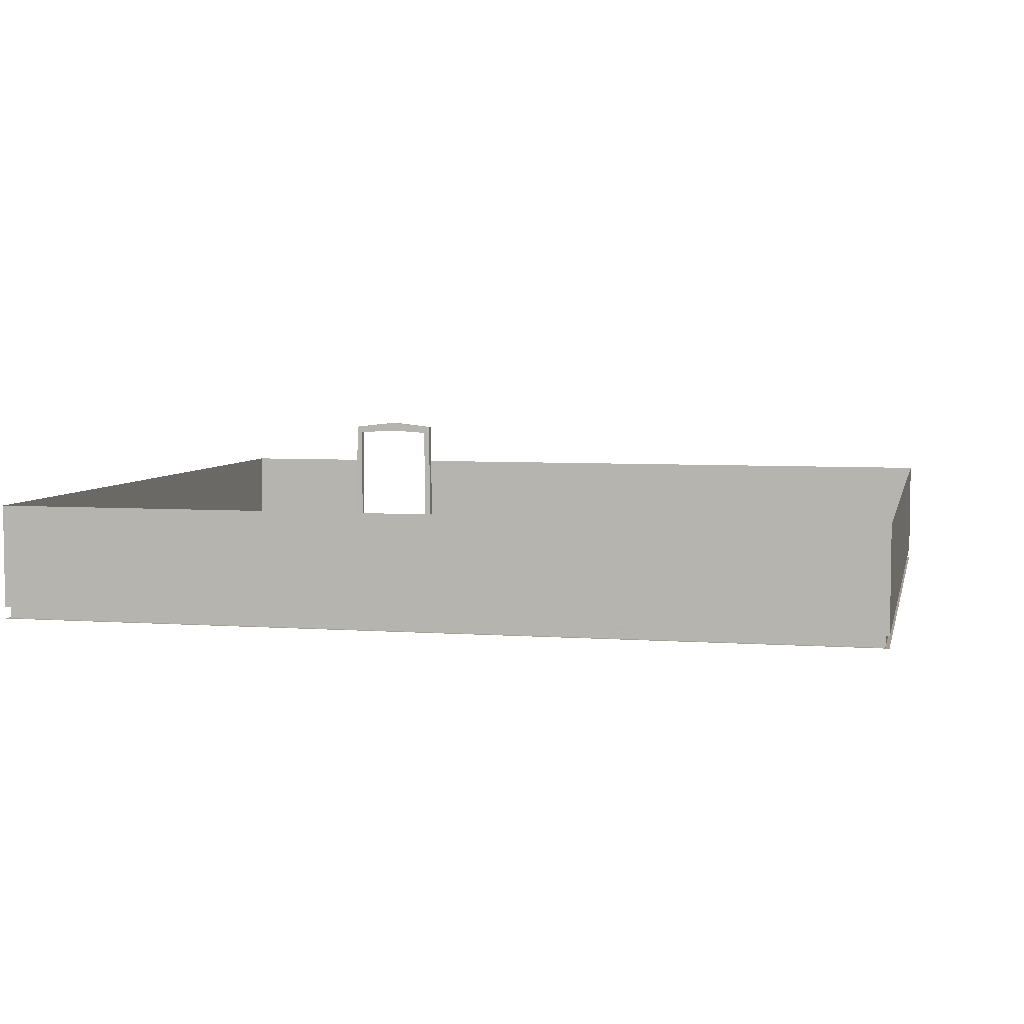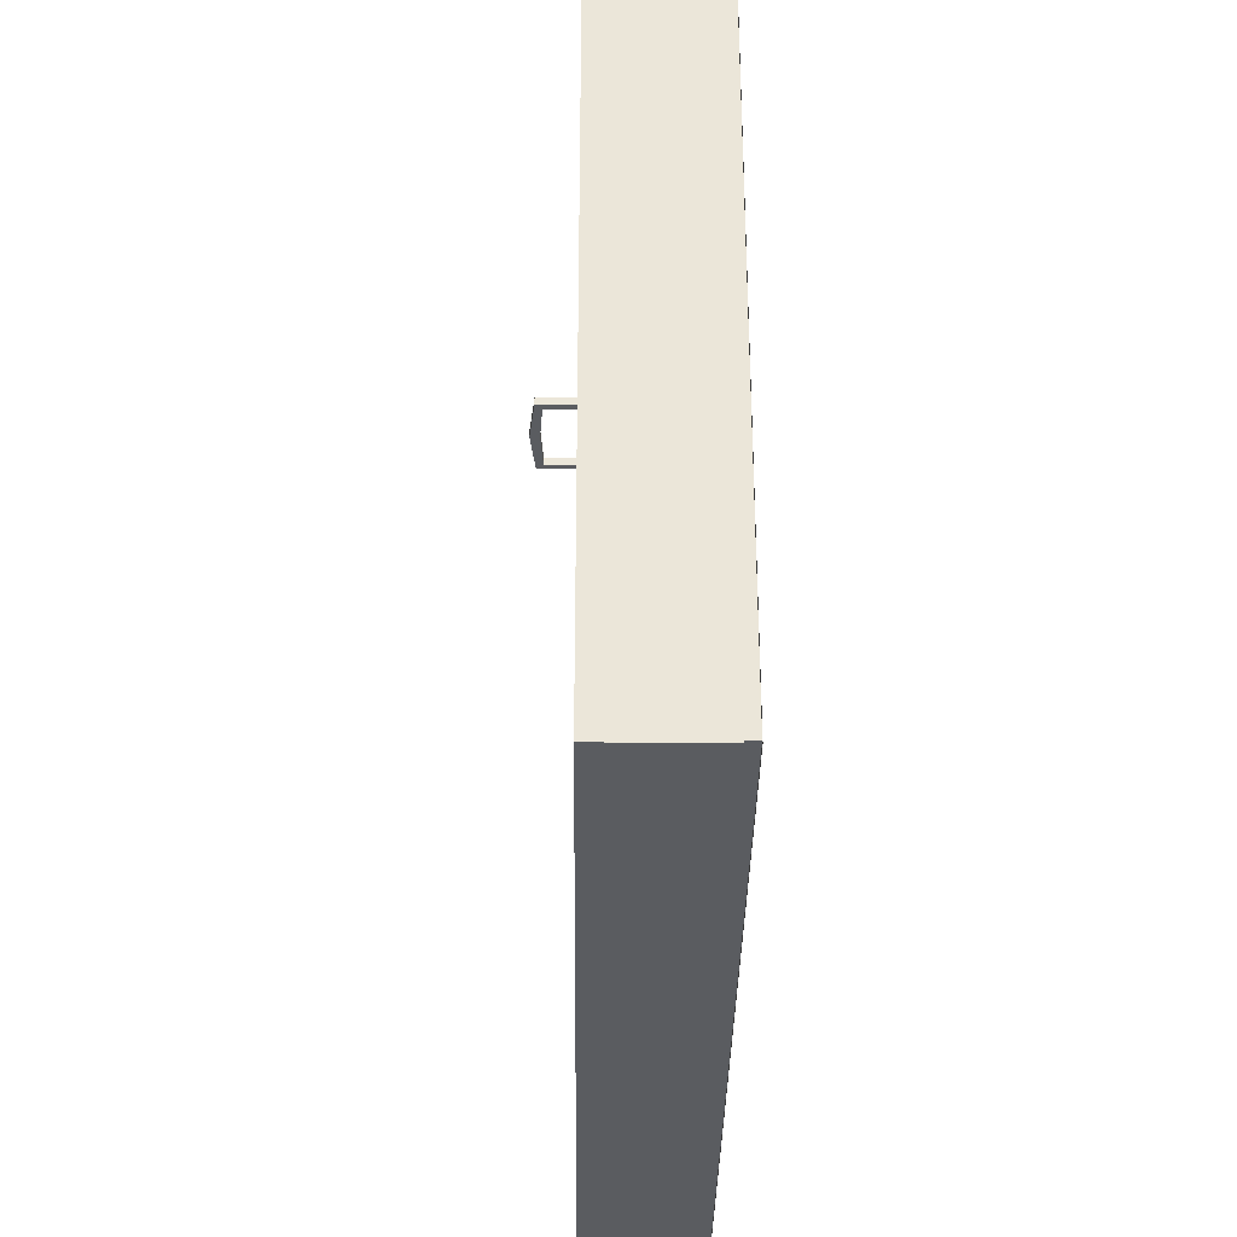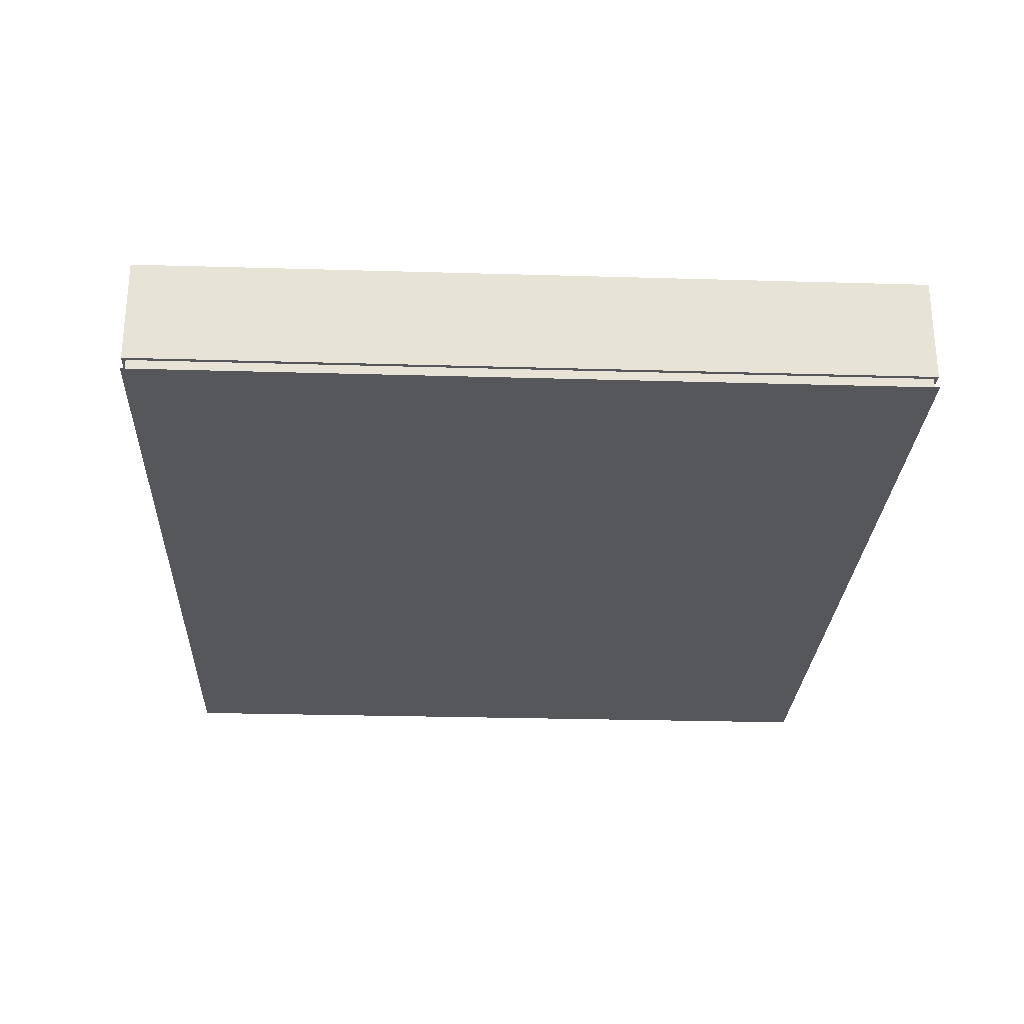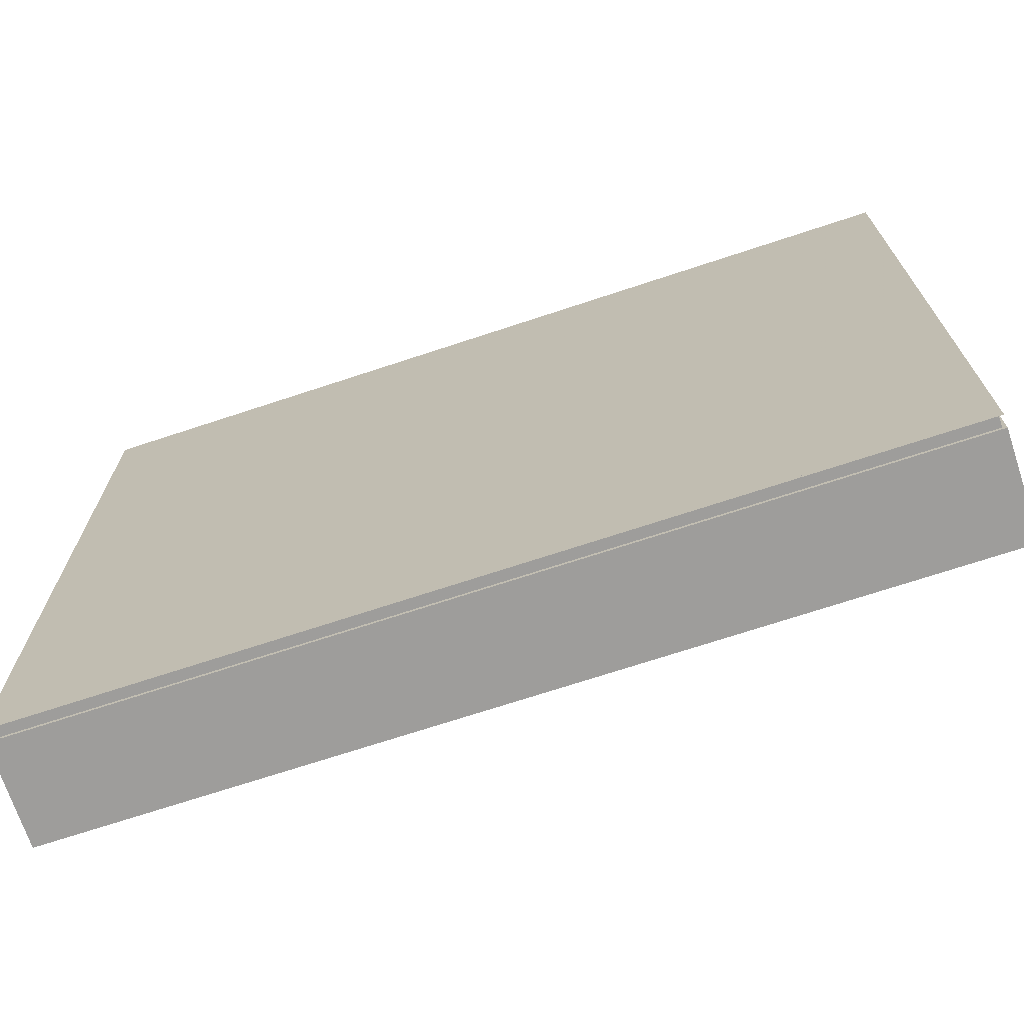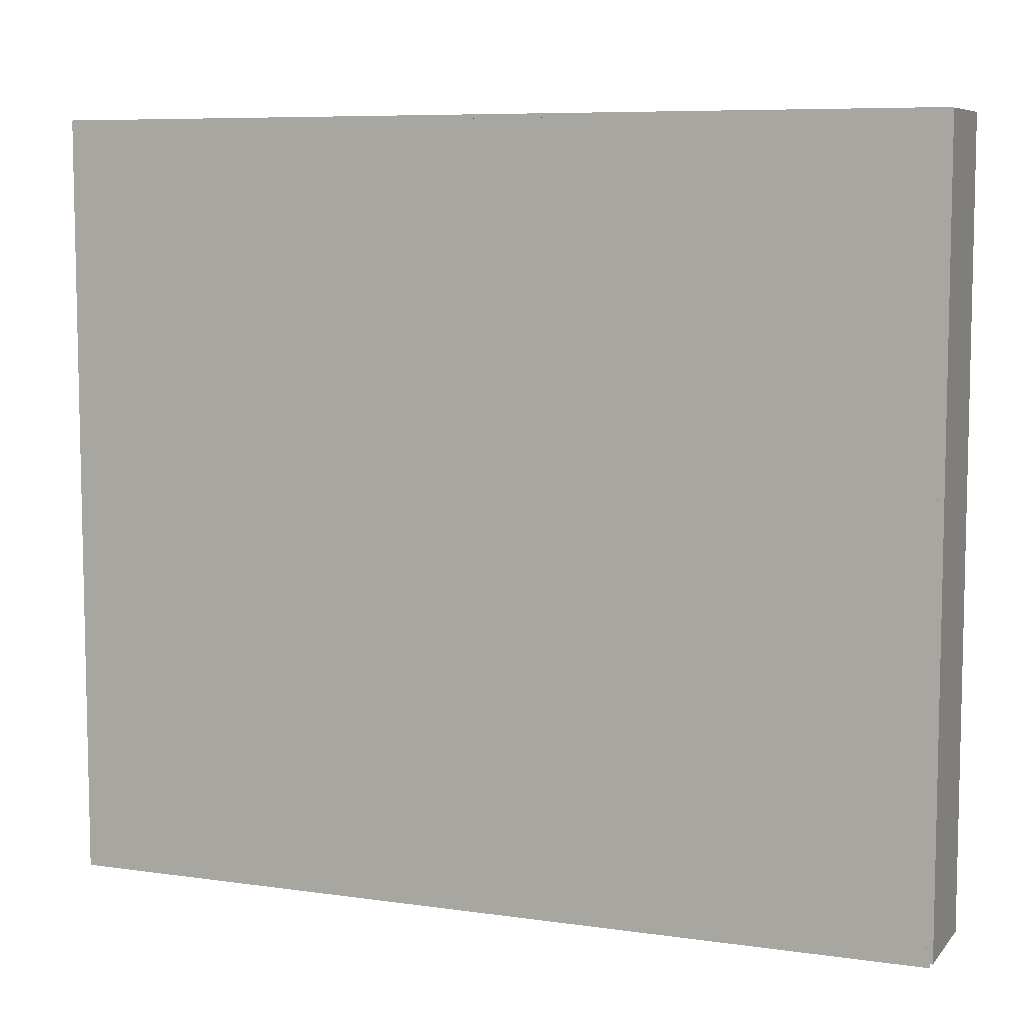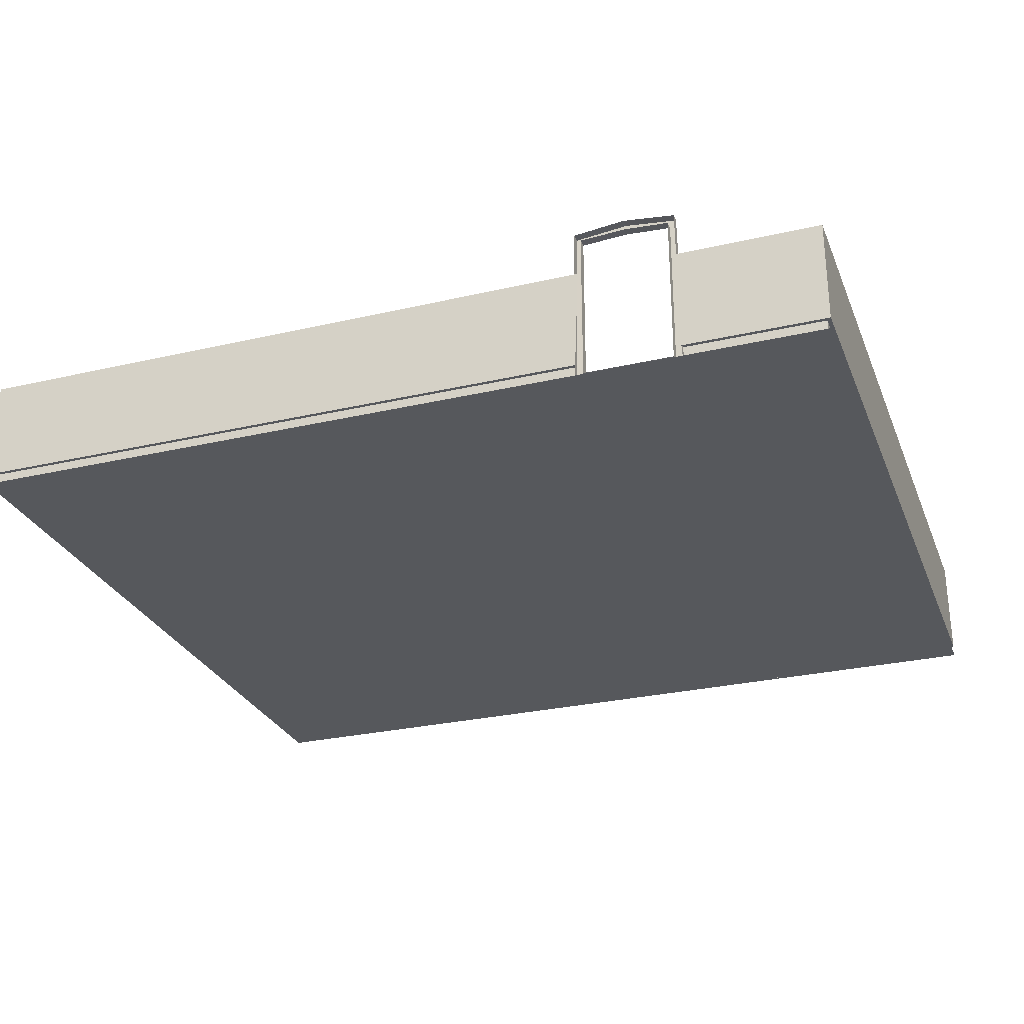
<metadata>
{"format":"obj","ext":"obj","renderer":"f3d","projection":"perspective","resolution":1024,"background":"white","views":[{"elev":5.2,"azim":-167.4,"up":"+Y"},{"elev":-33.6,"azim":-90.6,"up":"+Z"},{"elev":-26.9,"azim":-92.6,"up":"+Y"},{"elev":-70.6,"azim":18.3,"up":"+Z"},{"elev":7.6,"azim":22.0,"up":"+Z"},{"elev":-28.2,"azim":19.3,"up":"+Y"}]}
</metadata>
<code>
o BackLounge_Plane.009
v -3.5 0 -10
v -3.5 0 -20
v -15 0 -10
v -15 0 -20
v -3.5 1.5 -10
v -3.5 1.5 -20
v -15 1.5 -10
v -15 1.5 -20
v -5.427 0 -10.11
v -5.427 2 -10.11
v -5.345 2.098 -10.11
v -5.315 0 -10.11
v -6.573 0 -10.11
v -6.573 2 -10.11
v -6 0 -10.11
v -6 2.036 -10.11
v -6 2.171 -10.11
v -6.655 2.098 -10.11
v -6.685 0 -10.11
v -5.427 2 -10
v -5.315 -0 -10
v -5.345 2.098 -10
v -5.427 0.01321 -10
v -6.573 2 -10
v -6 2.036 -10
v -6.685 -0 -10
v -6.655 2.098 -10
v -6 2.171 -10
v -6.573 0.01321 -10
v -6 0.01321 -10
v -5.393 1.5 -10
v -6.621 1.5 -10
v -15 0.15 -20
v -15 0.15 -10
v -3.5 0.15 -20
v -3.5 0.15 -10
v -5.326 0.15 -10
v -6.676 0.15 -10
v -14.95 0 -19.95
v -3.55 0 -19.95
v -14.95 0.15 -10.05
v -14.95 0 -10.05
v -3.55 0.15 -19.95
v -3.55 0 -10.05
v -6.685 -0 -10.05
v -5.315 -0 -10.05
v -14.95 0.15 -19.95
v -3.55 0.15 -10.05
v -5.326 0.15 -10.05
v -6.676 0.15 -10.05
f 2 4 3 1
f 25 16 10 20
f 11 17 28 22
f 12 11 22 21
f 17 11 10 16
f 23 20 10 9
f 11 12 9 10
f 30 23 9 15
f 25 24 14 16
f 18 27 28 17
f 19 26 27 18
f 17 16 14 18
f 29 13 14 24
f 18 14 13 19
f 30 15 13 29
f 26 3 42 45
f 36 5 6 35
f 21 37 49 46
f 3 4 39 42
f 33 34 41 47
f 6 8 33 35
f 8 7 34 33
f 32 38 34 7
f 37 36 48 49
f 5 36 37 31
f 48 44 46 49
f 50 45 42 41
f 47 41 42 39
f 43 47 39 40
f 44 48 43 40
f 34 38 50 41
f 4 2 40 39
f 38 26 45 50
f 1 21 46 44
f 36 35 43 48
f 2 1 44 40
f 35 33 47 43

</code>
